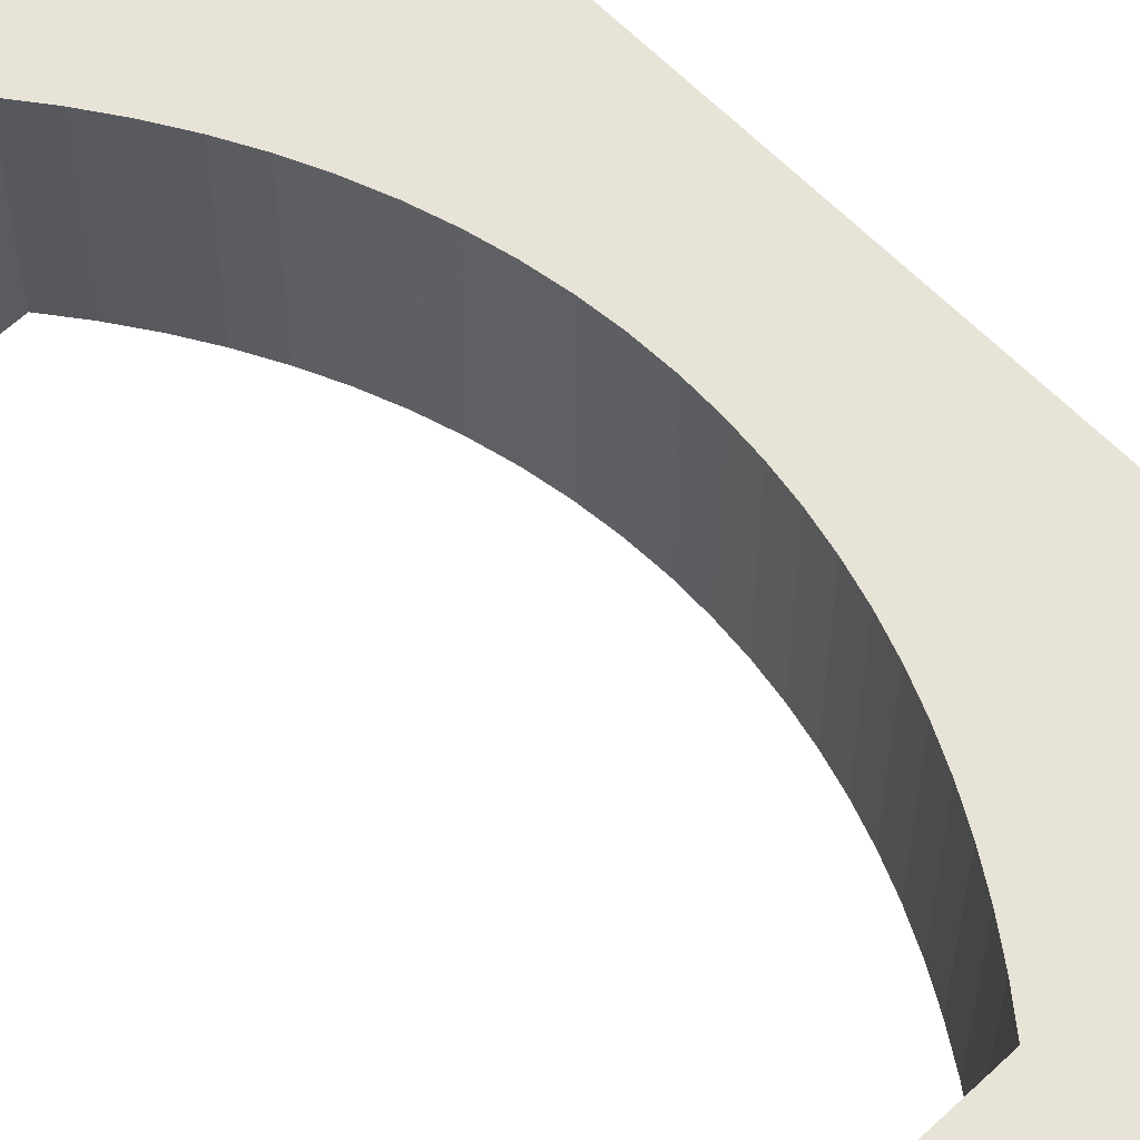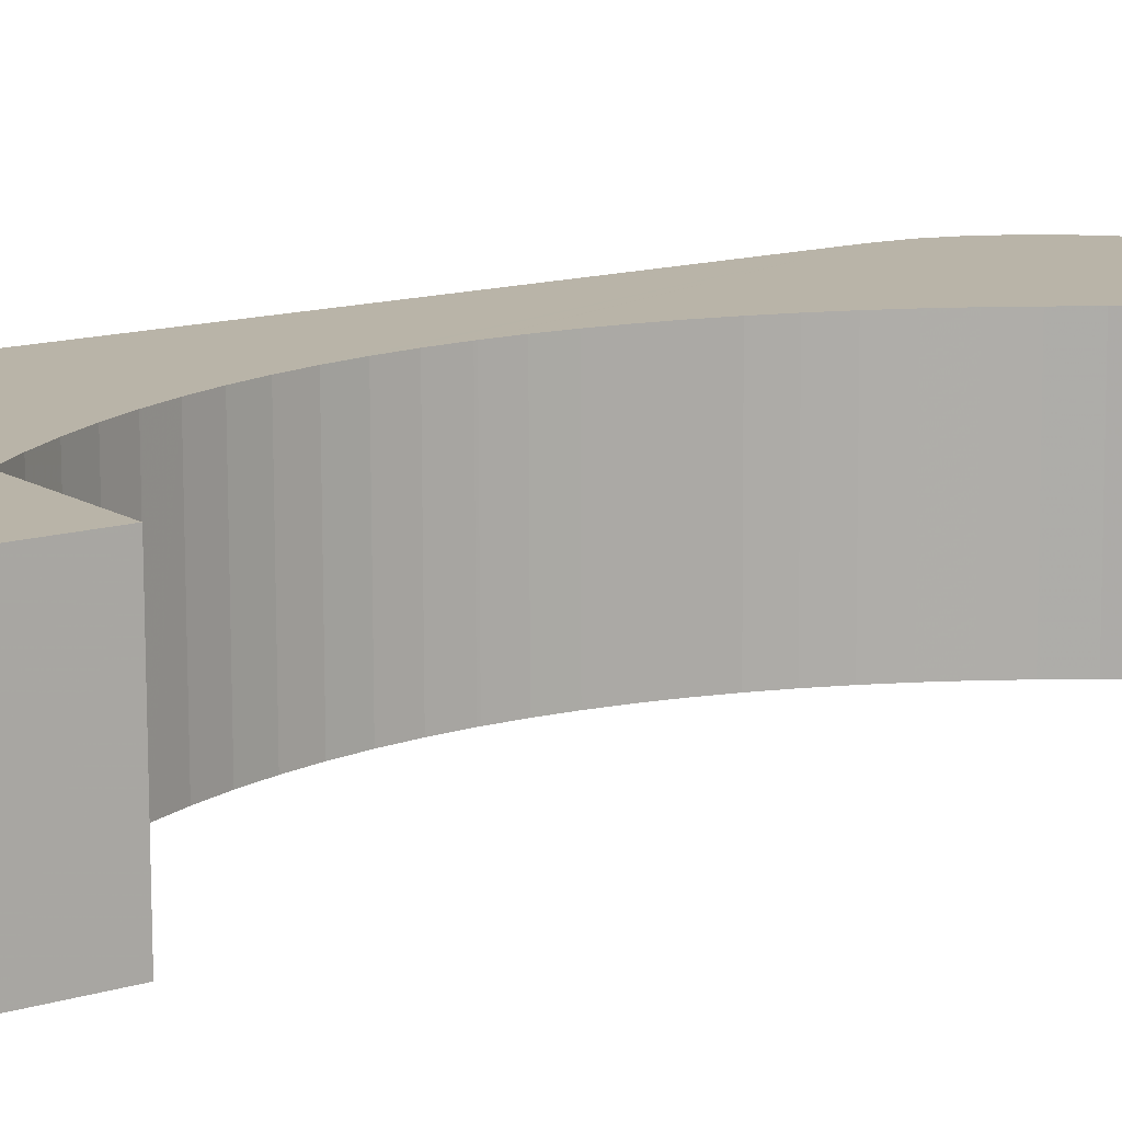
<metadata>
{"format":"obj","ext":"obj","renderer":"f3d","projection":"perspective","resolution":1024,"background":"white","views":[{"elev":61.7,"azim":-43.9,"up":"+Y"},{"elev":13.2,"azim":-125.0,"up":"+Y"}]}
</metadata>
<code>
v 0.02729 -0.01052 0.01575
v 0.02829 0.01054 0.01262
v 0.02817 -0.01053 0.01264
v 0.0274 0.01055 0.01573
v 0.02886 -0.01053 0.009504
v 0.04238 -0.01054 0.03639
v 0.02633 0.01056 0.01881
v 0.04249 0.01053 0.03636
v 0.02897 0.01054 0.009482
v 0.02622 -0.01052 0.01884
v 0.02935 -0.01054 0.006355
v 0.02495 -0.01051 0.02189
v 0.02507 0.01056 0.02187
v 0.02946 0.01053 0.006333
v 0.02965 -0.01054 0.003195
v 0.0235 -0.0105 0.02491
v 0.02361 0.01057 0.02489
v 0.02976 0.01053 0.003173
v 0.02975 -0.01055 3e-05
v 0.02186 -0.0105 0.02789
v 0.02197 0.01058 0.02787
v 0.02986 0.01052 7e-06
v 0.02975 -0.01055 -0.000234
v 0.02004 -0.01049 0.03082
v 0.02015 0.01059 0.0308
v 0.02986 0.01052 -0.000256
v 0.02961 -0.01055 -0.003663
v 0.01803 -0.01048 0.0337
v 0.01814 0.01059 0.03368
v 0.02972 0.01052 -0.003685
v 0.02925 -0.01056 -0.007084
v 0.01585 -0.01047 0.03652
v 0.01596 0.0106 0.0365
v 0.02936 0.01052 -0.007106
v 0.02865 -0.01056 -0.01049
v 0.04202 -0.01053 0.03971
v 0.04213 0.01054 0.03968
v 0.02876 0.01051 -0.01051
v 0.02783 -0.01056 -0.01388
v 0.001949 -0.01041 0.05974
v 0.00206 0.01064 0.0365
v 0.00206 0.01066 0.05972
v 0.02794 0.01051 -0.0139
v 0.04238 -0.01062 -0.03641
v 0.001949 -0.01043 0.03652
v 0.04095 -0.01053 0.04296
v 0.04106 0.01055 0.04294
v 0.04249 0.01045 -0.03643
v 0.02678 -0.01056 -0.01724
v 0.0392 -0.01052 0.04608
v 0.03931 0.01055 0.04606
v 0.02689 0.01051 -0.01726
v 0.0255 -0.01056 -0.02056
v 0.04213 0.01045 -0.03975
v 0.007014 -0.01042 0.05993
v 0.03679 -0.01051 0.04901
v 0.0369 0.01056 0.04899
v 0.02561 0.01051 -0.02059
v 0.024 -0.01056 -0.02385
v 0.04202 -0.01063 -0.03972
v 0.01596 0.01052 -0.03648
v 0.007125 0.01065 0.05991
v 0.01207 -0.01043 0.05965
v 0.03377 -0.0105 0.05169
v 0.03388 0.01057 0.05167
v 0.02412 0.01051 -0.02387
v 0.02229 -0.01056 -0.02709
v 0.01585 -0.01056 -0.03646
v 0.04106 0.01044 -0.043
v 0.00206 0.01055 -0.03648
v 0.01831 0.01051 -0.03342
v 0.01218 0.01064 0.05963
v 0.01701 -0.01045 0.0589
v 0.03021 -0.01048 0.05406
v 0.03032 0.01059 0.05404
v 0.0224 0.01051 -0.02711
v 0.02035 -0.01056 -0.03027
v 0.0182 -0.01056 -0.0334
v 0.001949 -0.01052 -0.03646
v 0.04095 -0.01063 -0.04298
v 0.02046 0.01051 -0.0303
v 0.01712 0.01063 0.05888
v 0.02175 -0.01046 0.0577
v 0.02617 -0.01047 0.05608
v 0.02628 0.0106 0.05606
v 0.03919 -0.01063 -0.04609
v 0.0393 0.01044 -0.04612
v 0.001949 -0.01055 -0.05968
v 0.02185 0.01061 0.05768
v 0.03689 0.01045 -0.04904
v 0.00206 0.01052 -0.05971
v 0.01206 -0.01057 -0.05961
v 0.03678 -0.01062 -0.04902
v 0.03387 0.01045 -0.05171
v 0.01217 0.0105 -0.05963
v 0.007118 0.01051 -0.0599
v 0.007007 -0.01056 -0.05988
v 0.017 -0.01059 -0.05887
v 0.03376 -0.01062 -0.05169
v 0.03031 0.01046 -0.05408
v 0.01711 0.01049 -0.0589
v 0.02173 -0.0106 -0.05768
v 0.0302 -0.01061 -0.05406
v 0.02627 0.01047 -0.05609
v 0.02184 0.01048 -0.05771
v 0.02616 -0.0106 -0.05607
v 0.01585 -0.01047 0.03652
v 0.01585 -0.01047 0.03652
v 0.01585 -0.01047 0.03652
v 0.01585 -0.01047 0.03652
v 0.01585 -0.01047 0.03652
v 0.01596 0.0106 0.0365
v 0.01596 0.0106 0.0365
v 0.01596 0.0106 0.0365
v 0.01596 0.0106 0.0365
v 0.01596 0.0106 0.0365
v 0.001949 -0.01041 0.05974
v 0.001949 -0.01041 0.05974
v 0.001949 -0.01041 0.05974
v 0.001949 -0.01041 0.05974
v 0.001949 -0.01041 0.05974
v 0.00206 0.01064 0.0365
v 0.00206 0.01064 0.0365
v 0.00206 0.01064 0.0365
v 0.00206 0.01064 0.0365
v 0.00206 0.01064 0.0365
v 0.00206 0.01066 0.05972
v 0.00206 0.01066 0.05972
v 0.00206 0.01066 0.05972
v 0.00206 0.01066 0.05972
v 0.00206 0.01066 0.05972
v 0.001949 -0.01043 0.03652
v 0.001949 -0.01043 0.03652
v 0.001949 -0.01043 0.03652
v 0.001949 -0.01043 0.03652
v 0.001949 -0.01043 0.03652
v 0.007014 -0.01042 0.05993
v 0.007014 -0.01042 0.05993
v 0.007014 -0.01042 0.05993
v 0.03679 -0.01051 0.04901
v 0.03679 -0.01051 0.04901
v 0.03679 -0.01051 0.04901
v 0.03679 -0.01051 0.04901
v 0.03679 -0.01051 0.04901
v 0.0369 0.01056 0.04899
v 0.0369 0.01056 0.04899
v 0.0369 0.01056 0.04899
v 0.0369 0.01056 0.04899
v 0.0369 0.01056 0.04899
v 0.01596 0.01052 -0.03648
v 0.01596 0.01052 -0.03648
v 0.01596 0.01052 -0.03648
v 0.01596 0.01052 -0.03648
v 0.01596 0.01052 -0.03648
v 0.007125 0.01065 0.05991
v 0.007125 0.01065 0.05991
v 0.007125 0.01065 0.05991
v 0.01207 -0.01043 0.05965
v 0.01207 -0.01043 0.05965
v 0.01207 -0.01043 0.05965
v 0.03377 -0.0105 0.05169
v 0.03377 -0.0105 0.05169
v 0.03377 -0.0105 0.05169
v 0.03388 0.01057 0.05167
v 0.03388 0.01057 0.05167
v 0.03388 0.01057 0.05167
v 0.01585 -0.01056 -0.03646
v 0.01585 -0.01056 -0.03646
v 0.01585 -0.01056 -0.03646
v 0.01585 -0.01056 -0.03646
v 0.01585 -0.01056 -0.03646
v 0.00206 0.01055 -0.03648
v 0.00206 0.01055 -0.03648
v 0.00206 0.01055 -0.03648
v 0.00206 0.01055 -0.03648
v 0.00206 0.01055 -0.03648
v 0.01218 0.01064 0.05963
v 0.01218 0.01064 0.05963
v 0.01218 0.01064 0.05963
v 0.01701 -0.01045 0.0589
v 0.01701 -0.01045 0.0589
v 0.01701 -0.01045 0.0589
v 0.03021 -0.01048 0.05406
v 0.03021 -0.01048 0.05406
v 0.03021 -0.01048 0.05406
v 0.03032 0.01059 0.05404
v 0.03032 0.01059 0.05404
v 0.03032 0.01059 0.05404
v 0.001949 -0.01052 -0.03646
v 0.001949 -0.01052 -0.03646
v 0.001949 -0.01052 -0.03646
v 0.001949 -0.01052 -0.03646
v 0.001949 -0.01052 -0.03646
v 0.01712 0.01063 0.05888
v 0.01712 0.01063 0.05888
v 0.01712 0.01063 0.05888
v 0.02175 -0.01046 0.0577
v 0.02175 -0.01046 0.0577
v 0.02175 -0.01046 0.0577
v 0.02617 -0.01047 0.05608
v 0.02617 -0.01047 0.05608
v 0.02617 -0.01047 0.05608
v 0.02628 0.0106 0.05606
v 0.02628 0.0106 0.05606
v 0.02628 0.0106 0.05606
v 0.001949 -0.01055 -0.05968
v 0.001949 -0.01055 -0.05968
v 0.001949 -0.01055 -0.05968
v 0.001949 -0.01055 -0.05968
v 0.001949 -0.01055 -0.05968
v 0.02185 0.01061 0.05768
v 0.02185 0.01061 0.05768
v 0.02185 0.01061 0.05768
v 0.03689 0.01045 -0.04904
v 0.03689 0.01045 -0.04904
v 0.03689 0.01045 -0.04904
v 0.03689 0.01045 -0.04904
v 0.03689 0.01045 -0.04904
v 0.00206 0.01052 -0.05971
v 0.00206 0.01052 -0.05971
v 0.00206 0.01052 -0.05971
v 0.00206 0.01052 -0.05971
v 0.00206 0.01052 -0.05971
v 0.01206 -0.01057 -0.05961
v 0.01206 -0.01057 -0.05961
v 0.01206 -0.01057 -0.05961
v 0.03678 -0.01062 -0.04902
v 0.03678 -0.01062 -0.04902
v 0.03678 -0.01062 -0.04902
v 0.03678 -0.01062 -0.04902
v 0.03678 -0.01062 -0.04902
v 0.03387 0.01045 -0.05171
v 0.03387 0.01045 -0.05171
v 0.03387 0.01045 -0.05171
v 0.01217 0.0105 -0.05963
v 0.01217 0.0105 -0.05963
v 0.01217 0.0105 -0.05963
v 0.007118 0.01051 -0.0599
v 0.007118 0.01051 -0.0599
v 0.007118 0.01051 -0.0599
v 0.007007 -0.01056 -0.05988
v 0.007007 -0.01056 -0.05988
v 0.007007 -0.01056 -0.05988
v 0.017 -0.01059 -0.05887
v 0.017 -0.01059 -0.05887
v 0.017 -0.01059 -0.05887
v 0.03376 -0.01062 -0.05169
v 0.03376 -0.01062 -0.05169
v 0.03376 -0.01062 -0.05169
v 0.03031 0.01046 -0.05408
v 0.03031 0.01046 -0.05408
v 0.03031 0.01046 -0.05408
v 0.01711 0.01049 -0.0589
v 0.01711 0.01049 -0.0589
v 0.01711 0.01049 -0.0589
v 0.02173 -0.0106 -0.05768
v 0.02173 -0.0106 -0.05768
v 0.02173 -0.0106 -0.05768
v 0.0302 -0.01061 -0.05406
v 0.0302 -0.01061 -0.05406
v 0.0302 -0.01061 -0.05406
v 0.02627 0.01047 -0.05609
v 0.02627 0.01047 -0.05609
v 0.02627 0.01047 -0.05609
v 0.02184 0.01048 -0.05771
v 0.02184 0.01048 -0.05771
v 0.02184 0.01048 -0.05771
v 0.02616 -0.0106 -0.05607
v 0.02616 -0.0106 -0.05607
v 0.02616 -0.0106 -0.05607
v 0.02729 -0.01052 0.01575
v 0.02729 -0.01052 0.01575
v 0.02729 -0.01052 0.01575
v 0.02829 0.01054 0.01262
v 0.02829 0.01054 0.01262
v 0.02829 0.01054 0.01262
v 0.02817 -0.01053 0.01264
v 0.02817 -0.01053 0.01264
v 0.02817 -0.01053 0.01264
v 0.0274 0.01055 0.01573
v 0.0274 0.01055 0.01573
v 0.0274 0.01055 0.01573
v 0.02886 -0.01053 0.009504
v 0.02886 -0.01053 0.009504
v 0.02886 -0.01053 0.009504
v 0.04238 -0.01054 0.03639
v 0.04238 -0.01054 0.03639
v 0.04238 -0.01054 0.03639
v 0.02633 0.01056 0.01881
v 0.02633 0.01056 0.01881
v 0.02633 0.01056 0.01881
v 0.04249 0.01053 0.03636
v 0.04249 0.01053 0.03636
v 0.04249 0.01053 0.03636
v 0.02897 0.01054 0.009482
v 0.02897 0.01054 0.009482
v 0.02897 0.01054 0.009482
v 0.02622 -0.01052 0.01884
v 0.02622 -0.01052 0.01884
v 0.02622 -0.01052 0.01884
v 0.02935 -0.01054 0.006355
v 0.02935 -0.01054 0.006355
v 0.02935 -0.01054 0.006355
v 0.02495 -0.01051 0.02189
v 0.02495 -0.01051 0.02189
v 0.02495 -0.01051 0.02189
v 0.02507 0.01056 0.02187
v 0.02507 0.01056 0.02187
v 0.02507 0.01056 0.02187
v 0.02946 0.01053 0.006333
v 0.02946 0.01053 0.006333
v 0.02946 0.01053 0.006333
v 0.02965 -0.01054 0.003195
v 0.02965 -0.01054 0.003195
v 0.02965 -0.01054 0.003195
v 0.0235 -0.0105 0.02491
v 0.0235 -0.0105 0.02491
v 0.0235 -0.0105 0.02491
v 0.02361 0.01057 0.02489
v 0.02361 0.01057 0.02489
v 0.02361 0.01057 0.02489
v 0.02976 0.01053 0.003173
v 0.02976 0.01053 0.003173
v 0.02976 0.01053 0.003173
v 0.02975 -0.01055 3e-05
v 0.02975 -0.01055 3e-05
v 0.02975 -0.01055 3e-05
v 0.02186 -0.0105 0.02789
v 0.02186 -0.0105 0.02789
v 0.02186 -0.0105 0.02789
v 0.02197 0.01058 0.02787
v 0.02197 0.01058 0.02787
v 0.02197 0.01058 0.02787
v 0.02986 0.01052 7e-06
v 0.02986 0.01052 7e-06
v 0.02986 0.01052 7e-06
v 0.02975 -0.01055 -0.000234
v 0.02975 -0.01055 -0.000234
v 0.02975 -0.01055 -0.000234
v 0.02004 -0.01049 0.03082
v 0.02004 -0.01049 0.03082
v 0.02004 -0.01049 0.03082
v 0.02015 0.01059 0.0308
v 0.02015 0.01059 0.0308
v 0.02015 0.01059 0.0308
v 0.02986 0.01052 -0.000256
v 0.02986 0.01052 -0.000256
v 0.02986 0.01052 -0.000256
v 0.02961 -0.01055 -0.003663
v 0.02961 -0.01055 -0.003663
v 0.02961 -0.01055 -0.003663
v 0.01803 -0.01048 0.0337
v 0.01803 -0.01048 0.0337
v 0.01803 -0.01048 0.0337
v 0.01814 0.01059 0.03368
v 0.01814 0.01059 0.03368
v 0.01814 0.01059 0.03368
v 0.02972 0.01052 -0.003685
v 0.02972 0.01052 -0.003685
v 0.02972 0.01052 -0.003685
v 0.02925 -0.01056 -0.007084
v 0.02925 -0.01056 -0.007084
v 0.02925 -0.01056 -0.007084
v 0.02936 0.01052 -0.007106
v 0.02936 0.01052 -0.007106
v 0.02936 0.01052 -0.007106
v 0.02865 -0.01056 -0.01049
v 0.02865 -0.01056 -0.01049
v 0.02865 -0.01056 -0.01049
v 0.04202 -0.01053 0.03971
v 0.04202 -0.01053 0.03971
v 0.04202 -0.01053 0.03971
v 0.04213 0.01054 0.03968
v 0.04213 0.01054 0.03968
v 0.04213 0.01054 0.03968
v 0.02876 0.01051 -0.01051
v 0.02876 0.01051 -0.01051
v 0.02876 0.01051 -0.01051
v 0.02783 -0.01056 -0.01388
v 0.02783 -0.01056 -0.01388
v 0.02783 -0.01056 -0.01388
v 0.02794 0.01051 -0.0139
v 0.02794 0.01051 -0.0139
v 0.02794 0.01051 -0.0139
v 0.04238 -0.01062 -0.03641
v 0.04238 -0.01062 -0.03641
v 0.04238 -0.01062 -0.03641
v 0.04095 -0.01053 0.04296
v 0.04095 -0.01053 0.04296
v 0.04095 -0.01053 0.04296
v 0.04106 0.01055 0.04294
v 0.04106 0.01055 0.04294
v 0.04106 0.01055 0.04294
v 0.04249 0.01045 -0.03643
v 0.04249 0.01045 -0.03643
v 0.04249 0.01045 -0.03643
v 0.02678 -0.01056 -0.01724
v 0.02678 -0.01056 -0.01724
v 0.02678 -0.01056 -0.01724
v 0.0392 -0.01052 0.04608
v 0.0392 -0.01052 0.04608
v 0.0392 -0.01052 0.04608
v 0.03931 0.01055 0.04606
v 0.03931 0.01055 0.04606
v 0.03931 0.01055 0.04606
v 0.02689 0.01051 -0.01726
v 0.02689 0.01051 -0.01726
v 0.02689 0.01051 -0.01726
v 0.0255 -0.01056 -0.02056
v 0.0255 -0.01056 -0.02056
v 0.0255 -0.01056 -0.02056
v 0.04213 0.01045 -0.03975
v 0.04213 0.01045 -0.03975
v 0.04213 0.01045 -0.03975
v 0.02561 0.01051 -0.02059
v 0.02561 0.01051 -0.02059
v 0.02561 0.01051 -0.02059
v 0.024 -0.01056 -0.02385
v 0.024 -0.01056 -0.02385
v 0.024 -0.01056 -0.02385
v 0.04202 -0.01063 -0.03972
v 0.04202 -0.01063 -0.03972
v 0.04202 -0.01063 -0.03972
v 0.02412 0.01051 -0.02387
v 0.02412 0.01051 -0.02387
v 0.02412 0.01051 -0.02387
v 0.02229 -0.01056 -0.02709
v 0.02229 -0.01056 -0.02709
v 0.02229 -0.01056 -0.02709
v 0.04106 0.01044 -0.043
v 0.04106 0.01044 -0.043
v 0.04106 0.01044 -0.043
v 0.01831 0.01051 -0.03342
v 0.01831 0.01051 -0.03342
v 0.01831 0.01051 -0.03342
v 0.0224 0.01051 -0.02711
v 0.0224 0.01051 -0.02711
v 0.0224 0.01051 -0.02711
v 0.02035 -0.01056 -0.03027
v 0.02035 -0.01056 -0.03027
v 0.02035 -0.01056 -0.03027
v 0.0182 -0.01056 -0.0334
v 0.0182 -0.01056 -0.0334
v 0.0182 -0.01056 -0.0334
v 0.04095 -0.01063 -0.04298
v 0.04095 -0.01063 -0.04298
v 0.04095 -0.01063 -0.04298
v 0.02046 0.01051 -0.0303
v 0.02046 0.01051 -0.0303
v 0.02046 0.01051 -0.0303
v 0.03919 -0.01063 -0.04609
v 0.03919 -0.01063 -0.04609
v 0.03919 -0.01063 -0.04609
v 0.0393 0.01044 -0.04612
v 0.0393 0.01044 -0.04612
v 0.0393 0.01044 -0.04612
f 3 2 1
f 4 1 2
f 3 5 2
f 272 287 278
f 4 7 1
f 282 276 294
f 9 2 5
f 278 287 284
f 299 287 272
f 10 1 7
f 291 282 294
f 276 297 294
f 5 11 9
f 284 287 302
f 305 287 299
f 7 13 10
f 309 291 294
f 297 312 294
f 14 9 11
f 302 287 314
f 317 287 305
f 12 10 13
f 321 309 294
f 312 324 294
f 11 15 14
f 314 287 326
f 329 287 317
f 12 13 16
f 17 16 13
f 333 321 294
f 324 336 294
f 18 14 15
f 326 287 338
f 15 19 18
f 341 287 329
f 20 16 21
f 17 21 16
f 345 333 294
f 336 348 294
f 22 18 19
f 338 287 350
f 23 26 19
f 353 287 341
f 24 20 25
f 21 25 20
f 357 345 294
f 348 360 294
f 22 19 26
f 350 287 362
f 23 27 26
f 110 287 353
f 24 25 28
f 29 28 25
f 116 357 294
f 360 366 294
f 30 26 27
f 362 287 368
f 31 34 27
f 371 287 110
f 108 28 113
f 29 113 28
f 375 116 294
f 366 378 294
f 30 27 34
f 368 287 380
f 31 35 34
f 286 370 292
f 371 110 120
f 33 41 32
f 375 131 116
f 373 292 370
f 378 384 294
f 38 34 35
f 287 386 380
f 35 39 38
f 286 292 385
f 135 120 110
f 389 371 120
f 45 32 41
f 126 116 131
f 393 131 375
f 370 388 373
f 294 384 396
f 43 38 39
f 380 386 398
f 394 385 292
f 118 133 128
f 401 389 120
f 123 128 133
f 405 131 393
f 391 373 388
f 384 408 396
f 39 49 43
f 398 386 410
f 394 412 385
f 117 127 137
f 400 403 388
f 143 401 120
f 149 131 405
f 391 388 403
f 408 417 396
f 52 43 49
f 410 386 419
f 49 53 52
f 421 385 412
f 396 154 414
f 155 137 127
f 138 159 120
f 400 142 403
f 162 143 120
f 166 131 149
f 147 403 142
f 417 426 396
f 58 52 53
f 419 386 428
f 53 59 58
f 422 170 386
f 412 430 421
f 154 176 414
f 435 154 396
f 137 155 158
f 157 131 179
f 159 181 120
f 140 161 145
f 184 162 120
f 188 131 166
f 164 145 161
f 426 438 396
f 66 58 59
f 428 386 440
f 67 76 59
f 443 386 170
f 170 422 192
f 445 421 430
f 414 176 432
f 172 150 189
f 151 71 168
f 450 435 396
f 177 158 155
f 179 131 196
f 181 198 120
f 180 158 194
f 183 186 161
f 201 184 120
f 205 131 188
f 164 161 186
f 438 450 396
f 66 59 76
f 440 386 443
f 67 77 76
f 78 168 71
f 422 446 192
f 167 189 150
f 445 430 451
f 432 176 456
f 190 207 173
f 81 77 71
f 177 194 158
f 196 131 213
f 198 201 120
f 197 180 211
f 194 211 180
f 186 183 203
f 200 203 183
f 213 131 205
f 81 76 77
f 78 71 77
f 446 452 192
f 454 451 430
f 456 176 218
f 220 173 207
f 192 225 209
f 197 211 200
f 203 200 211
f 452 230 192
f 454 216 451
f 218 176 234
f 176 223 237
f 91 88 96
f 242 209 225
f 245 225 192
f 230 248 192
f 229 451 216
f 234 176 252
f 94 99 90
f 240 237 223
f 255 176 237
f 97 96 88
f 97 92 96
f 98 101 92
f 257 245 192
f 248 260 192
f 93 90 99
f 252 176 264
f 94 100 99
f 95 96 92
f 267 176 255
f 95 92 101
f 101 98 105
f 102 105 98
f 269 257 192
f 260 269 192
f 103 99 100
f 264 176 267
f 104 106 100
f 102 106 105
f 103 100 106
f 104 105 106
f 271 274 277
f 274 271 280
f 274 283 277
f 279 288 273
f 271 289 280
f 293 275 281
f 283 274 295
f 285 288 279
f 273 288 300
f 289 271 298
f 293 281 290
f 293 296 275
f 295 301 283
f 303 288 285
f 300 288 306
f 298 307 289
f 293 290 308
f 293 311 296
f 301 295 310
f 315 288 303
f 306 288 318
f 307 298 304
f 293 308 320
f 293 323 311
f 310 313 301
f 327 288 315
f 318 288 330
f 316 307 304
f 307 316 319
f 293 320 332
f 293 335 323
f 313 310 322
f 339 288 327
f 322 325 313
f 330 288 342
f 331 316 328
f 316 331 319
f 293 332 344
f 293 347 335
f 325 322 334
f 351 288 339
f 325 346 337
f 342 288 354
f 343 328 340
f 328 343 331
f 293 344 356
f 293 359 347
f 346 325 334
f 363 288 351
f 346 349 337
f 354 288 111
f 352 343 340
f 343 352 355
f 293 356 115
f 293 365 359
f 349 346 358
f 369 288 363
f 349 364 361
f 111 288 372
f 114 352 109
f 352 114 355
f 293 115 374
f 293 377 365
f 364 349 358
f 381 288 369
f 364 367 361
f 8 36 6
f 121 111 372
f 107 122 112
f 115 130 374
f 36 8 37
f 293 383 377
f 367 364 376
f 381 387 288
f 376 379 367
f 44 8 6
f 111 121 136
f 121 372 390
f 122 107 132
f 130 115 125
f 374 130 392
f 37 46 36
f 395 383 293
f 379 376 382
f 399 387 381
f 8 44 48
f 129 134 119
f 121 390 402
f 134 129 124
f 392 130 404
f 46 37 47
f 395 407 383
f 382 397 379
f 411 387 399
f 44 54 48
f 55 42 40
f 46 51 50
f 121 402 144
f 404 130 148
f 51 46 47
f 395 416 407
f 397 382 406
f 420 387 411
f 406 409 397
f 54 44 60
f 413 153 395
f 42 55 62
f 121 160 139
f 51 141 50
f 121 144 163
f 148 130 165
f 141 51 146
f 395 425 416
f 409 406 415
f 429 387 420
f 415 418 409
f 387 171 423
f 60 69 54
f 413 175 153
f 395 153 434
f 63 62 55
f 178 130 156
f 121 182 160
f 57 64 56
f 121 163 185
f 165 130 187
f 64 57 65
f 395 437 425
f 418 415 424
f 441 387 429
f 418 436 427
f 171 387 444
f 193 423 171
f 69 60 80
f 431 175 413
f 79 61 70
f 169 433 152
f 395 434 449
f 62 63 72
f 195 130 178
f 121 199 182
f 82 63 73
f 64 75 74
f 121 185 202
f 187 130 204
f 75 64 65
f 395 449 437
f 436 418 424
f 444 387 441
f 436 439 427
f 433 169 442
f 193 447 423
f 61 79 68
f 86 69 80
f 455 175 431
f 174 208 191
f 433 439 448
f 63 82 72
f 212 130 195
f 121 202 199
f 89 73 83
f 73 89 82
f 85 74 75
f 74 85 84
f 204 130 212
f 439 436 448
f 439 433 442
f 193 453 447
f 69 86 87
f 217 175 455
f 208 174 221
f 210 226 193
f 84 89 83
f 89 84 85
f 193 231 453
f 86 215 87
f 233 175 217
f 236 222 175
f 238 206 219
f 226 210 243
f 193 226 246
f 193 249 231
f 215 86 228
f 251 175 233
f 214 247 232
f 222 236 239
f 236 175 254
f 206 238 241
f 238 224 241
f 224 253 244
f 193 246 258
f 193 261 249
f 247 214 227
f 263 175 251
f 247 250 232
f 224 238 235
f 254 175 266
f 253 224 235
f 265 244 253
f 244 265 256
f 193 258 270
f 193 270 261
f 250 247 259
f 266 175 263
f 250 268 262
f 265 268 256
f 268 250 259
f 268 265 262

</code>
